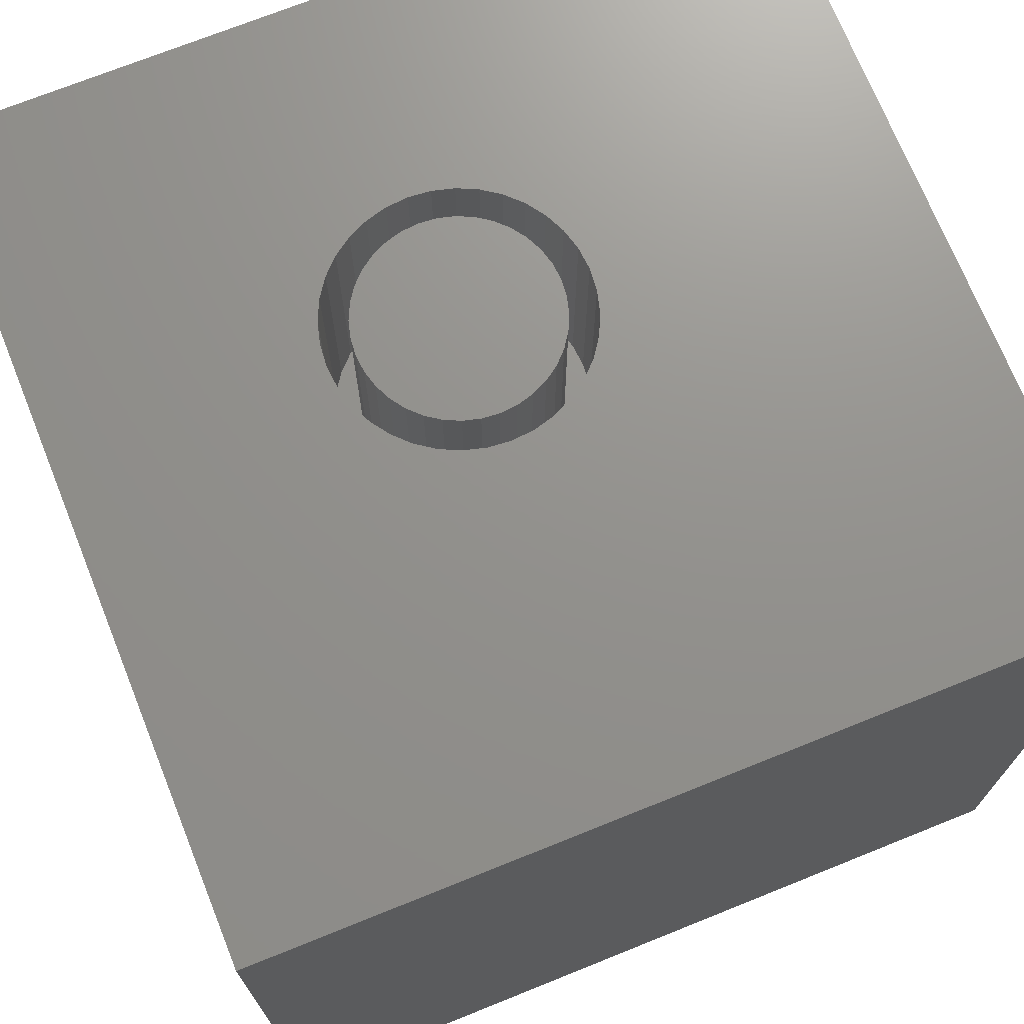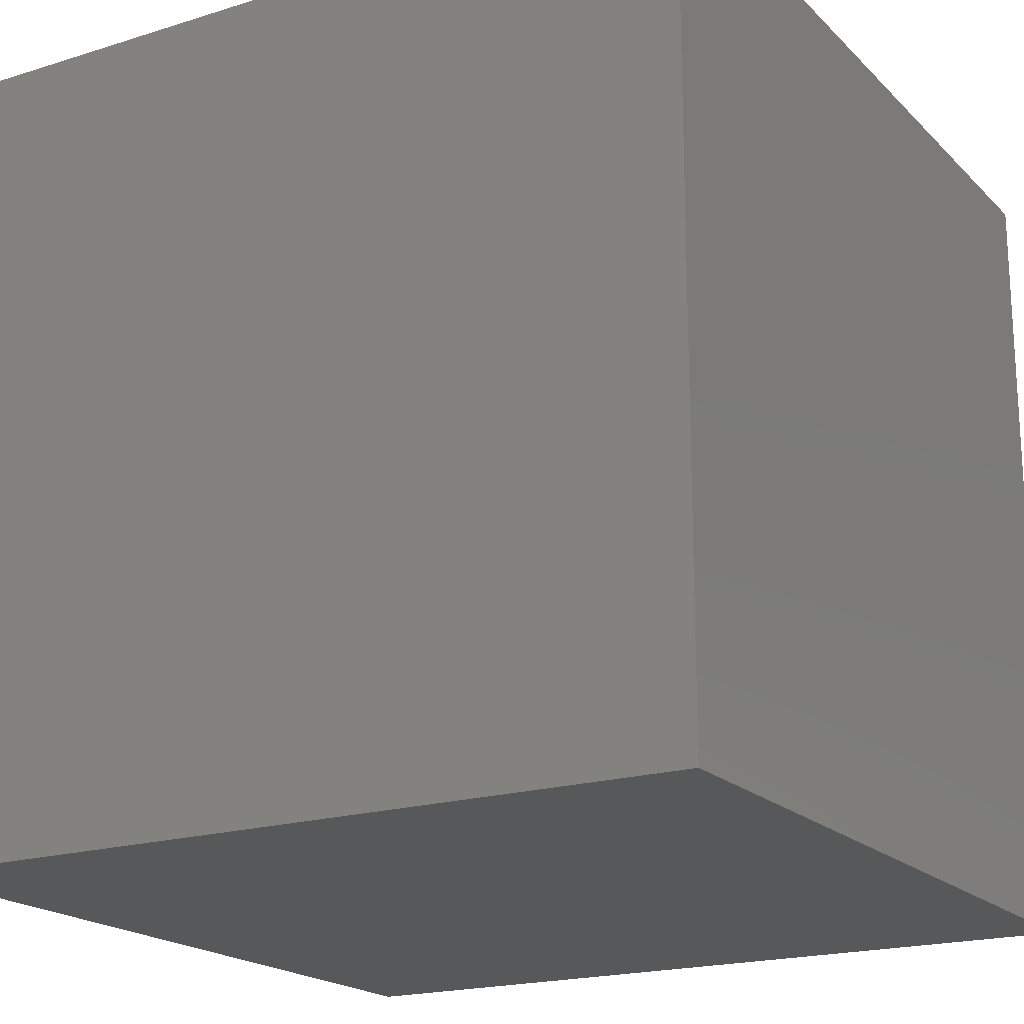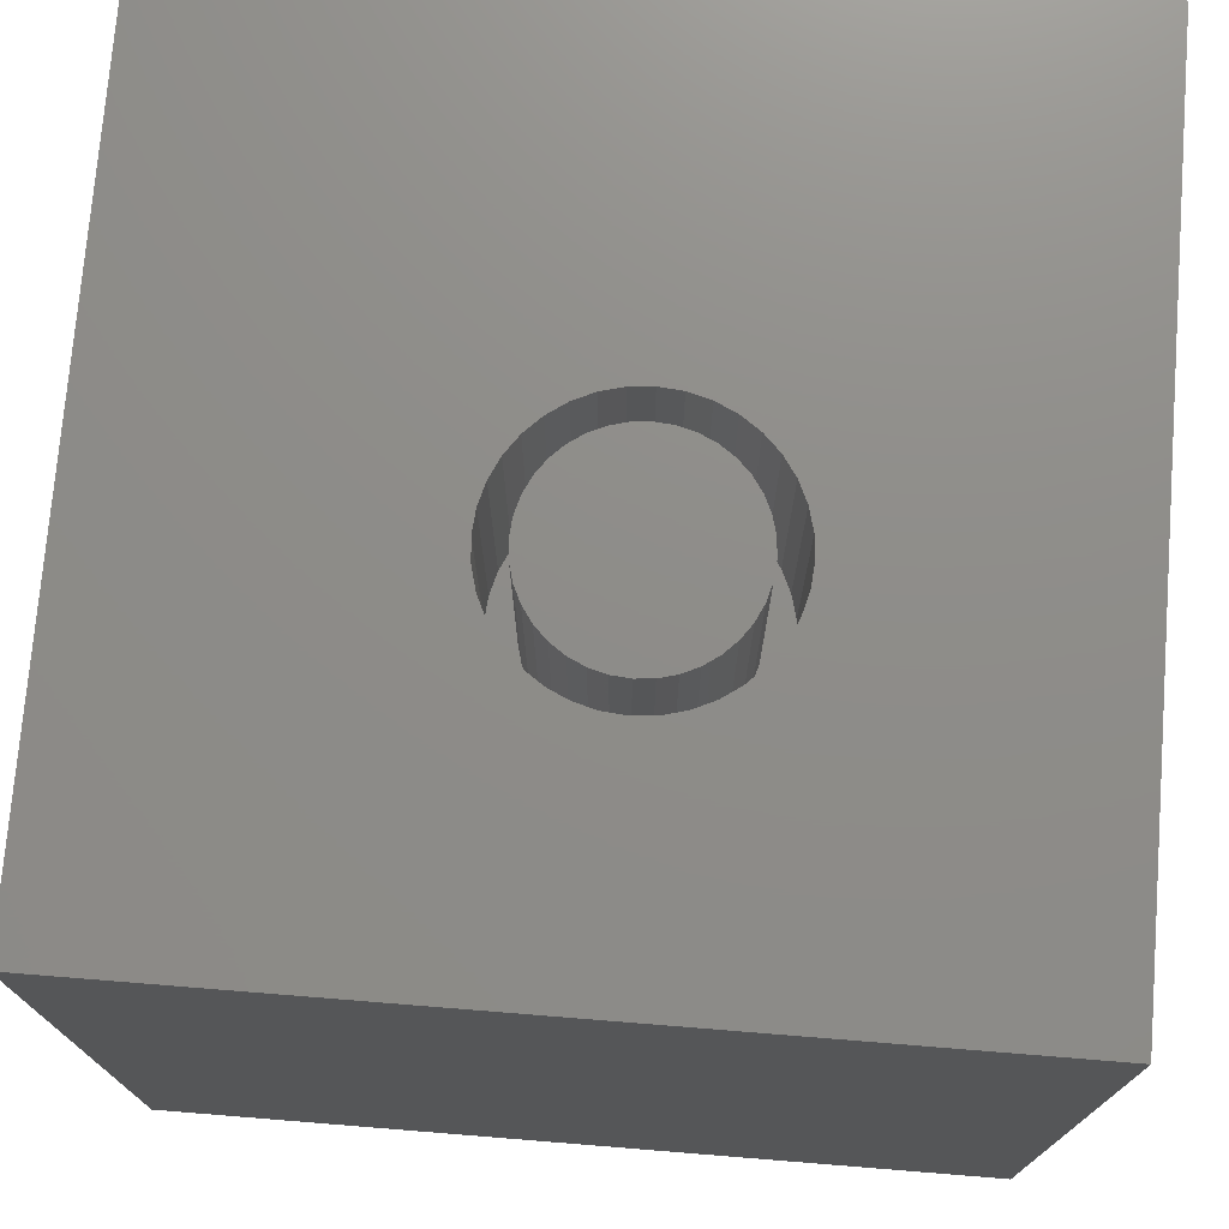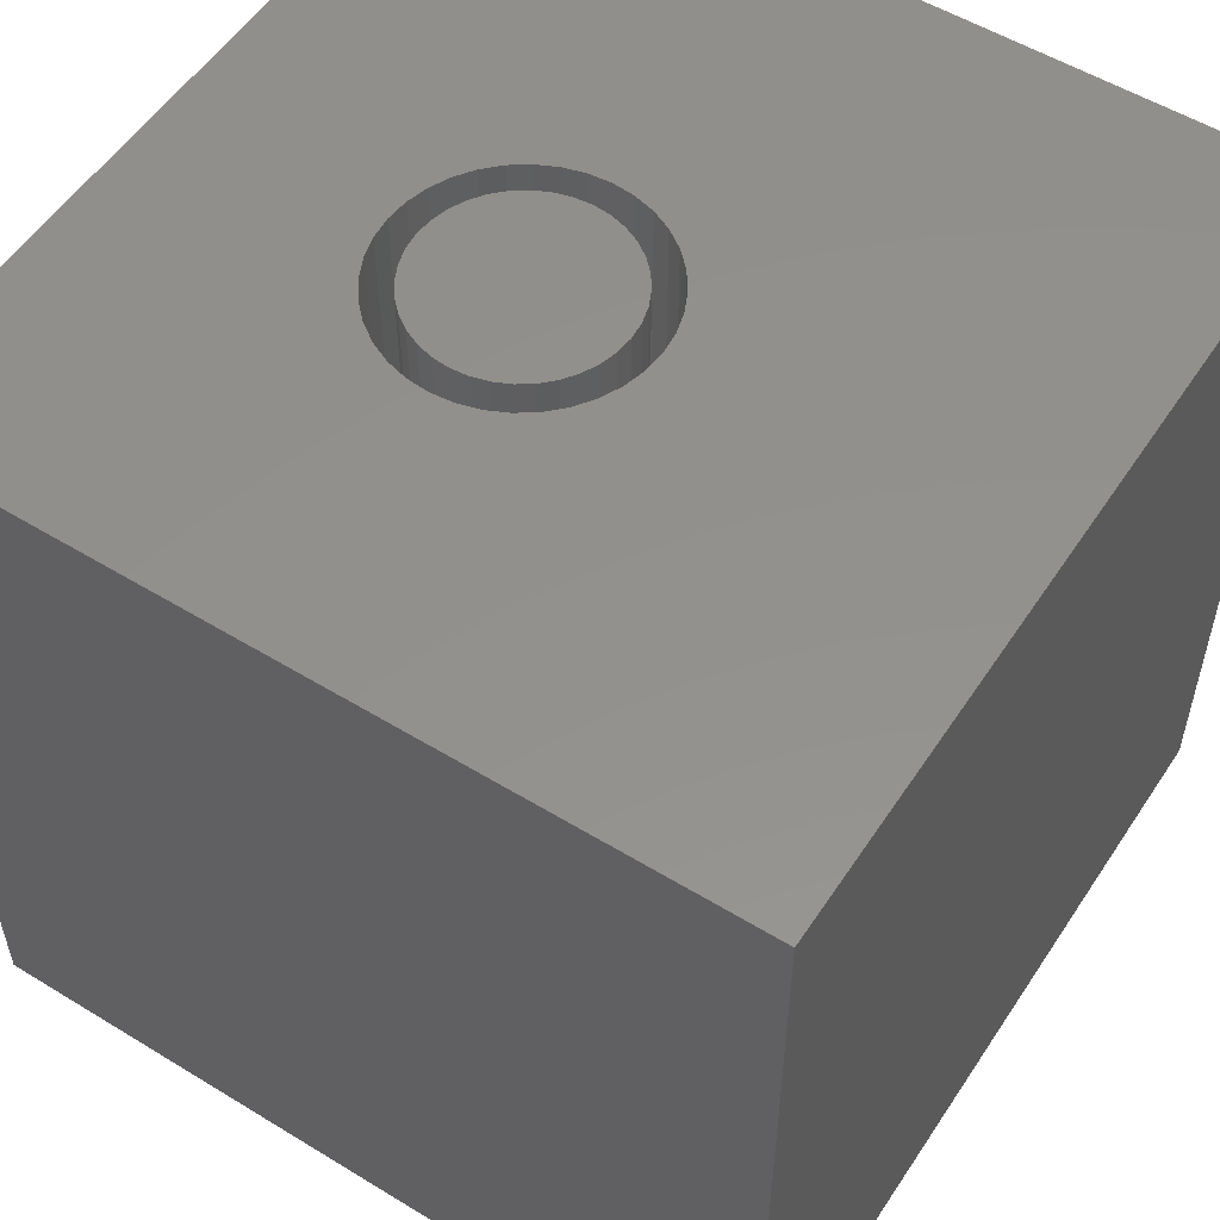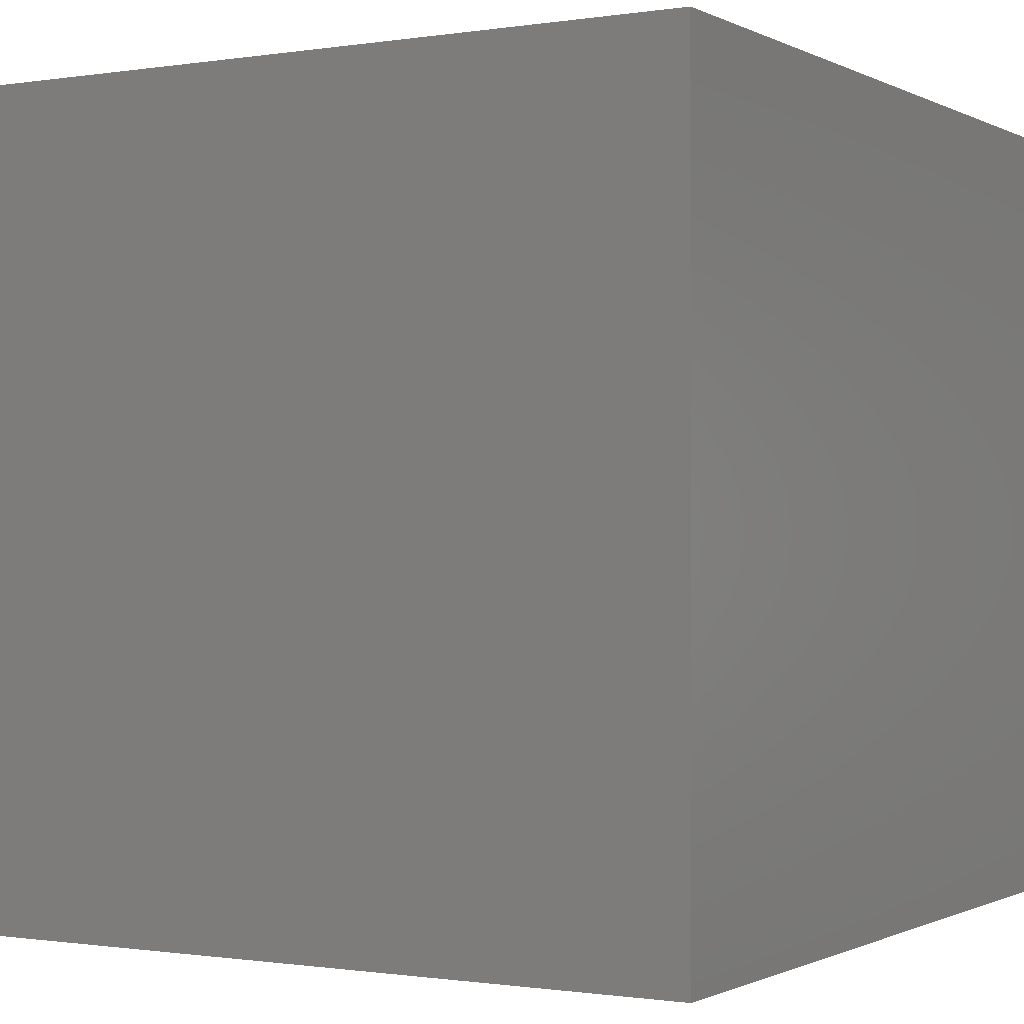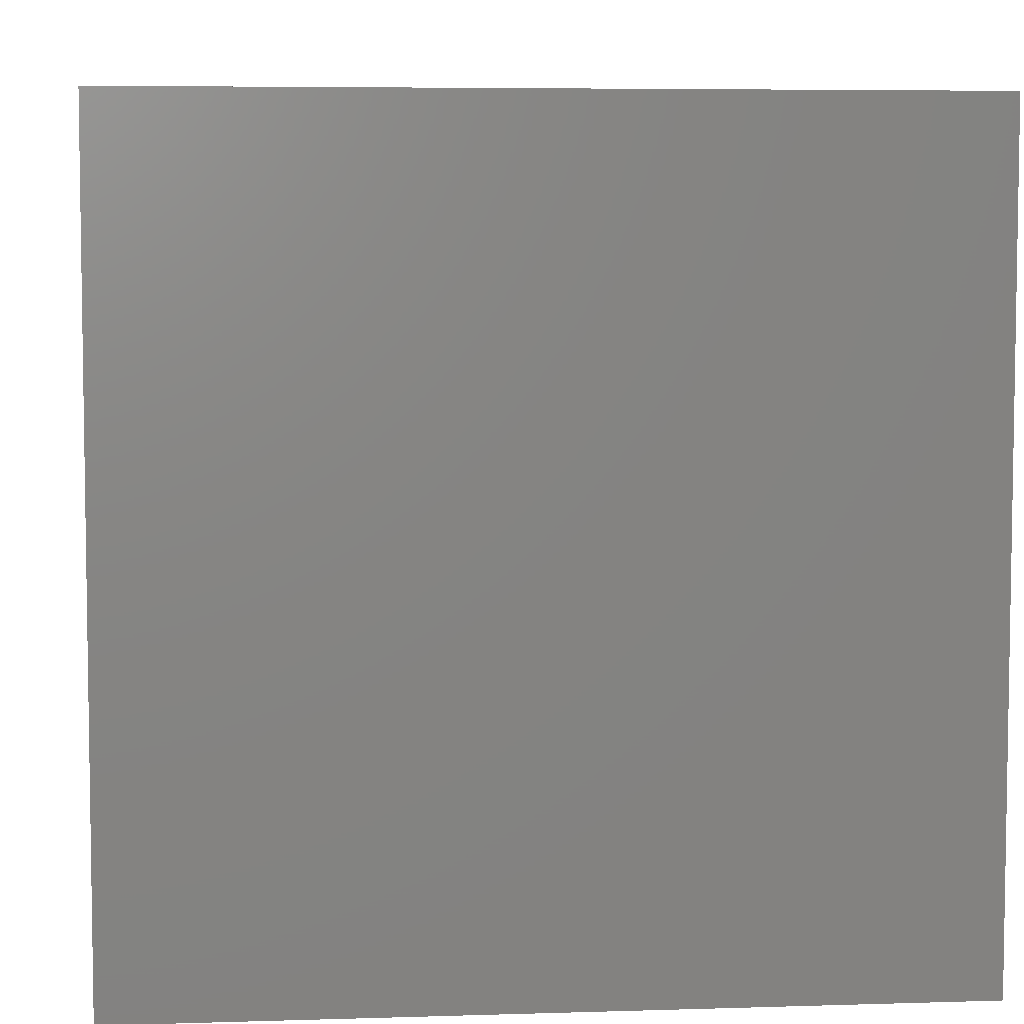
<metadata>
{"format":"stl","ext":"stl","renderer":"f3d","projection":"perspective","resolution":1024,"background":"white","views":[{"elev":71.8,"azim":158.1,"up":"+Z"},{"elev":-19.4,"azim":120.4,"up":"+Y"},{"elev":74.4,"azim":4.6,"up":"+Z"},{"elev":54.4,"azim":122.9,"up":"+Z"},{"elev":-0.7,"azim":-149.7,"up":"+Y"},{"elev":5.8,"azim":-95.5,"up":"+Y"}]}
</metadata>
<code>
# stl→obj: 152 verts, 300 faces
v 0 10 10
v 0 10 0
v 0 0 10
v 0 0 0
v 6.832 3.97 10
v 6.763 3.71 10
v 10 0 10
v 6.65 3.467 10
v 6.496 3.247 10
v 4.789 2.79 10
v 4.546 2.903 10
v 4.326 3.057 10
v 3.869 4.764 10
v 3.982 5.007 10
v 4.136 5.227 10
v 4.326 5.417 10
v 4.546 5.571 10
v 6.306 3.057 10
v 6.086 2.903 10
v 5.843 2.79 10
v 5.316 5.777 10
v 10 10 10
v 5.049 5.754 10
v 4.789 5.684 10
v 5.583 5.754 10
v 5.843 5.684 10
v 6.086 5.571 10
v 6.306 5.417 10
v 6.496 5.227 10
v 6.65 5.007 10
v 6.763 4.764 10
v 6.832 4.504 10
v 6.856 4.237 10
v 4.136 3.247 10
v 3.982 3.467 10
v 3.869 3.71 10
v 5.583 2.721 10
v 5.316 2.697 10
v 5.049 2.721 10
v 3.799 3.97 10
v 3.776 4.237 10
v 3.799 4.504 10
v 10 10 0
v 10 0 0
v 6.832 3.97 7.117
v 6.856 4.237 7.117
v 6.832 4.504 7.117
v 6.763 4.764 7.117
v 6.65 5.007 7.117
v 6.496 5.227 7.117
v 6.306 5.417 7.117
v 6.086 5.571 7.117
v 5.843 5.684 7.117
v 5.583 5.754 7.117
v 5.316 5.777 7.117
v 5.049 5.754 7.117
v 4.789 5.684 7.117
v 4.546 5.571 7.117
v 4.326 5.417 7.117
v 4.136 5.227 7.117
v 3.982 5.007 7.117
v 3.869 4.764 7.117
v 3.799 4.504 7.117
v 3.776 4.237 7.117
v 3.799 3.97 7.117
v 3.869 3.71 7.117
v 3.982 3.467 7.117
v 4.136 3.247 7.117
v 4.326 3.057 7.117
v 4.546 2.903 7.117
v 4.789 2.79 7.117
v 5.049 2.721 7.117
v 5.316 2.697 7.117
v 5.583 2.721 7.117
v 5.843 2.79 7.117
v 6.086 2.903 7.117
v 6.306 3.057 7.117
v 6.496 3.247 7.117
v 6.65 3.467 7.117
v 6.763 3.71 7.117
v 5.107 5.421 7.117
v 4.905 5.367 7.117
v 4.715 5.279 7.117
v 4.543 5.158 7.117
v 4.395 5.01 7.117
v 4.274 4.838 7.117
v 4.186 4.648 7.117
v 4.132 4.446 7.117
v 4.113 4.237 7.117
v 4.132 4.028 7.117
v 4.186 3.826 7.117
v 4.274 3.636 7.117
v 4.395 3.464 7.117
v 4.543 3.316 7.117
v 4.715 3.195 7.117
v 4.905 3.107 7.117
v 5.107 3.053 7.117
v 5.316 3.034 7.117
v 5.525 3.053 7.117
v 5.727 3.107 7.117
v 5.917 3.195 7.117
v 6.089 3.316 7.117
v 6.237 3.464 7.117
v 6.358 3.636 7.117
v 6.446 3.826 7.117
v 6.5 4.028 7.117
v 6.519 4.237 7.117
v 6.5 4.446 7.117
v 6.446 4.648 7.117
v 6.358 4.838 7.117
v 6.237 5.01 7.117
v 6.089 5.158 7.117
v 5.917 5.279 7.117
v 5.727 5.367 7.117
v 5.525 5.421 7.117
v 5.316 5.44 7.117
v 6.519 4.237 10
v 6.5 4.028 10
v 6.446 3.826 10
v 6.358 3.636 10
v 6.237 3.464 10
v 6.089 3.316 10
v 5.917 3.195 10
v 5.727 3.107 10
v 5.525 3.053 10
v 5.316 3.034 10
v 5.107 3.053 10
v 4.905 3.107 10
v 4.715 3.195 10
v 4.543 3.316 10
v 4.395 3.464 10
v 4.274 3.636 10
v 4.186 3.826 10
v 4.132 4.028 10
v 4.113 4.237 10
v 4.132 4.446 10
v 4.186 4.648 10
v 4.274 4.838 10
v 4.395 5.01 10
v 4.543 5.158 10
v 4.715 5.279 10
v 4.905 5.367 10
v 5.107 5.421 10
v 5.316 5.44 10
v 5.525 5.421 10
v 5.727 5.367 10
v 5.917 5.279 10
v 6.089 5.158 10
v 6.237 5.01 10
v 6.358 4.838 10
v 6.446 4.648 10
v 6.5 4.446 10
f 1 2 3
f 3 2 4
f 5 6 7
f 7 6 8
f 7 8 9
f 10 11 3
f 3 11 12
f 13 14 1
f 14 15 1
f 1 15 16
f 1 16 17
f 9 18 7
f 7 18 19
f 7 19 20
f 21 22 23
f 23 22 1
f 23 1 24
f 24 1 17
f 21 25 22
f 22 25 26
f 22 26 27
f 27 28 22
f 22 28 29
f 22 29 30
f 30 31 22
f 22 31 32
f 22 32 7
f 7 32 33
f 7 33 5
f 12 34 3
f 3 34 35
f 3 35 36
f 20 37 7
f 7 37 38
f 7 38 3
f 3 38 39
f 3 39 10
f 36 40 3
f 3 40 41
f 3 41 1
f 1 41 42
f 1 42 13
f 43 22 44
f 44 22 7
f 2 43 4
f 4 43 44
f 22 43 1
f 1 43 2
f 44 7 4
f 4 7 3
f 45 33 46
f 46 33 32
f 46 32 47
f 47 32 31
f 47 31 48
f 48 31 30
f 48 30 49
f 49 30 29
f 49 29 50
f 50 29 28
f 50 28 51
f 51 28 27
f 51 27 52
f 52 27 26
f 52 26 53
f 53 26 25
f 53 25 54
f 54 25 21
f 54 21 55
f 55 21 23
f 55 23 56
f 56 23 24
f 56 24 57
f 57 24 17
f 57 17 58
f 58 17 16
f 58 16 59
f 59 16 15
f 59 15 60
f 60 15 14
f 60 14 61
f 61 14 13
f 61 13 62
f 62 13 42
f 62 42 63
f 63 42 41
f 63 41 64
f 64 41 40
f 64 40 65
f 65 40 36
f 65 36 66
f 66 36 35
f 66 35 67
f 67 35 34
f 67 34 68
f 68 34 12
f 68 12 69
f 69 12 11
f 69 11 70
f 70 11 10
f 70 10 71
f 71 10 39
f 71 39 72
f 72 39 38
f 72 38 73
f 73 38 37
f 73 37 74
f 74 37 20
f 74 20 75
f 75 20 19
f 75 19 76
f 76 19 18
f 76 18 77
f 77 18 9
f 77 9 78
f 78 9 8
f 78 8 79
f 79 8 6
f 79 6 80
f 80 6 5
f 80 5 45
f 45 5 33
f 81 56 82
f 82 56 57
f 82 57 83
f 83 57 58
f 83 58 84
f 84 58 59
f 84 59 85
f 85 59 60
f 85 60 86
f 86 60 61
f 86 61 87
f 87 61 62
f 87 62 88
f 88 62 63
f 88 63 89
f 89 63 64
f 89 64 90
f 90 64 65
f 90 65 91
f 91 65 66
f 91 66 92
f 92 66 67
f 92 67 93
f 93 67 68
f 93 68 94
f 94 68 69
f 94 69 95
f 95 69 70
f 95 70 96
f 96 70 71
f 96 71 97
f 97 71 72
f 97 72 98
f 98 72 73
f 98 73 99
f 99 73 74
f 99 74 100
f 100 74 75
f 100 75 101
f 101 75 76
f 101 76 102
f 102 76 77
f 102 77 103
f 103 77 78
f 103 78 104
f 104 78 79
f 104 79 105
f 105 79 80
f 105 80 106
f 106 80 45
f 106 45 107
f 107 45 46
f 107 46 108
f 108 46 47
f 108 47 109
f 109 47 48
f 109 48 110
f 110 48 49
f 110 49 111
f 111 49 50
f 111 50 112
f 112 50 51
f 112 51 113
f 113 51 52
f 113 52 114
f 114 52 53
f 114 53 115
f 115 53 54
f 115 54 116
f 116 54 55
f 116 55 81
f 81 55 56
f 108 117 107
f 107 117 118
f 107 118 106
f 106 118 119
f 106 119 105
f 105 119 120
f 105 120 104
f 104 120 121
f 104 121 103
f 103 121 122
f 103 122 102
f 102 122 123
f 102 123 101
f 101 123 124
f 101 124 100
f 100 124 125
f 100 125 99
f 99 125 126
f 99 126 98
f 98 126 127
f 98 127 97
f 97 127 128
f 97 128 96
f 96 128 129
f 96 129 95
f 95 129 130
f 95 130 94
f 94 130 131
f 94 131 93
f 93 131 132
f 93 132 92
f 92 132 133
f 92 133 91
f 91 133 134
f 91 134 90
f 90 134 135
f 90 135 89
f 89 135 136
f 89 136 88
f 88 136 137
f 88 137 87
f 87 137 138
f 87 138 86
f 86 138 139
f 86 139 85
f 85 139 140
f 85 140 84
f 84 140 141
f 84 141 83
f 83 141 142
f 83 142 82
f 82 142 143
f 82 143 81
f 81 143 144
f 81 144 116
f 116 144 145
f 116 145 115
f 115 145 146
f 115 146 114
f 114 146 147
f 114 147 113
f 113 147 148
f 113 148 112
f 112 148 149
f 112 149 111
f 111 149 150
f 111 150 110
f 110 150 151
f 110 151 109
f 109 151 152
f 109 152 108
f 108 152 117
f 124 123 136
f 120 119 136
f 136 119 118
f 136 118 117
f 117 152 136
f 136 152 151
f 136 151 150
f 150 149 136
f 136 149 148
f 136 148 137
f 137 148 138
f 124 136 125
f 123 122 136
f 136 122 121
f 136 121 120
f 145 144 146
f 146 144 143
f 146 143 147
f 147 143 148
f 148 143 142
f 148 142 141
f 127 135 134
f 141 140 148
f 148 140 139
f 148 139 138
f 129 132 130
f 130 132 131
f 134 133 127
f 127 133 132
f 127 132 128
f 128 132 129
f 135 127 136
f 136 127 126
f 136 126 125

</code>
